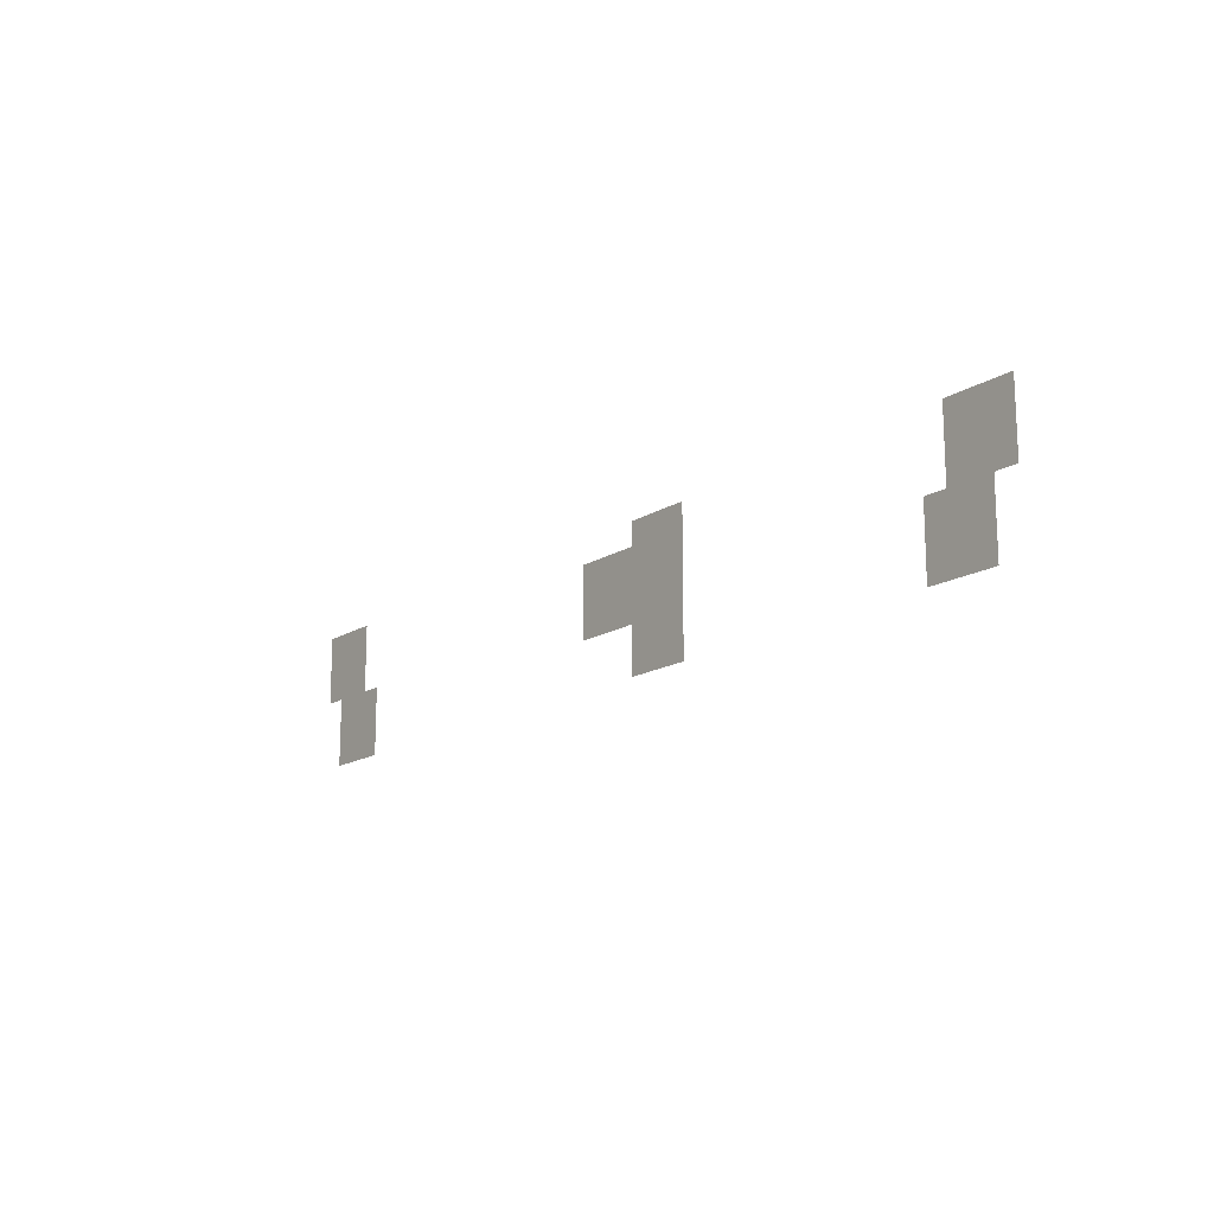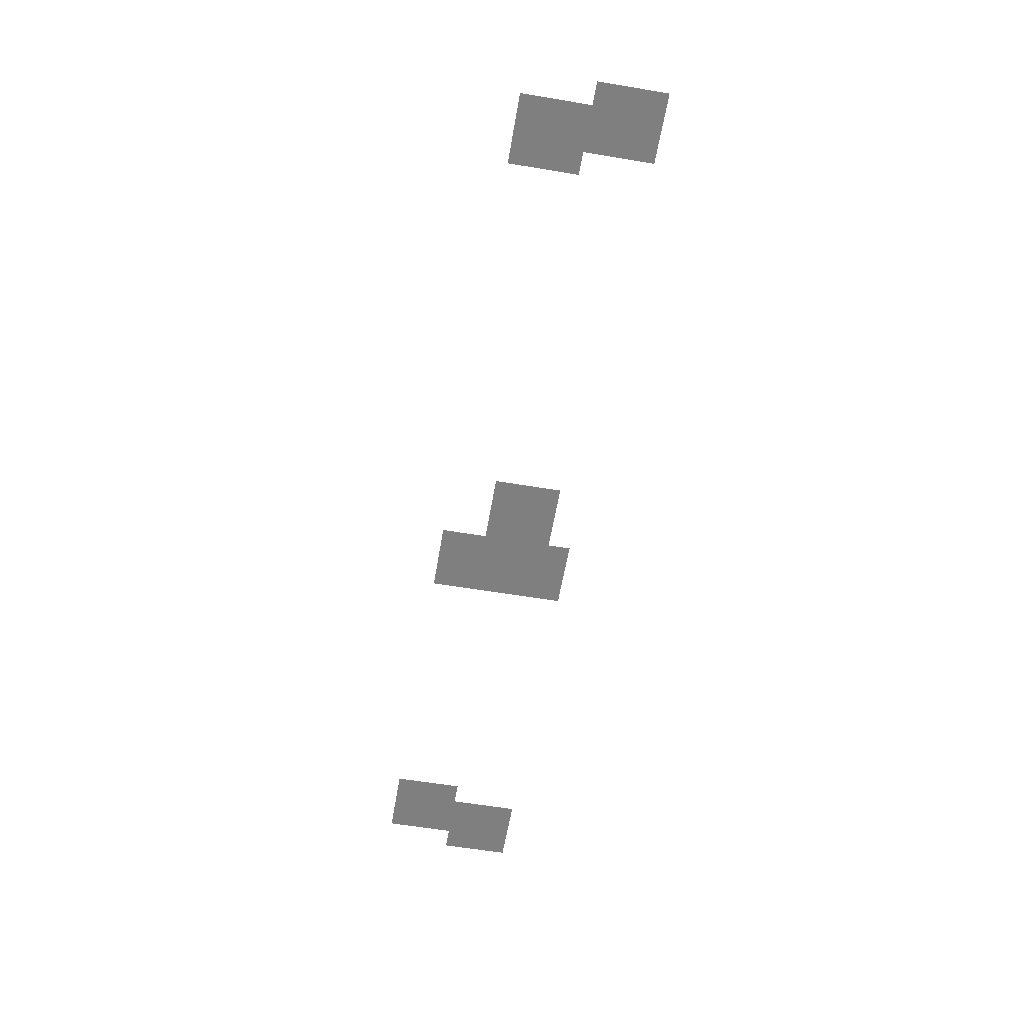
<metadata>
{"format":"obj","ext":"obj","renderer":"f3d","projection":"perspective","resolution":1024,"background":"white","views":[{"elev":-15.5,"azim":-127.4,"up":"+Y"},{"elev":-59.7,"azim":80.3,"up":"+Z"}]}
</metadata>
<code>
v 0 -12800 0
v -3200 -12800 0
v -3200 -9600 0
v 0 -9600 0
v -3200 -12800 0
v -6400 -12800 0
v -6400 -9600 0
v -3200 -9600 0
v -6400 -12800 0
v -9600 -12800 0
v -9600 -9600 0
v -6400 -9600 0
v -70400 -12800 0
v -73600 -12800 0
v -73600 -9600 0
v -70400 -9600 0
v -73600 -12800 0
v -76800 -12800 0
v -76800 -9600 0
v -73600 -9600 0
v -76800 -12800 0
v -80000 -12800 0
v -80000 -9600 0
v -76800 -9600 0
v -121600 -12800 0
v -124800 -12800 0
v -124800 -9600 0
v -121600 -9600 0
v -124800 -12800 0
v -128000 -12800 0
v -128000 -9600 0
v -124800 -9600 0
v -128000 -12800 0
v -131200 -12800 0
v -131200 -9600 0
v -128000 -9600 0
v 0 -16000 0
v -3200 -16000 0
v -3200 -12800 0
v 0 -12800 0
v -3200 -16000 0
v -6400 -16000 0
v -6400 -12800 0
v -3200 -12800 0
v -6400 -16000 0
v -9600 -16000 0
v -9600 -12800 0
v -6400 -12800 0
v -60800 -16000 0
v -64000 -16000 0
v -64000 -12800 0
v -60800 -12800 0
v -64000 -16000 0
v -67200 -16000 0
v -67200 -12800 0
v -64000 -12800 0
v -67200 -16000 0
v -70400 -16000 0
v -70400 -12800 0
v -67200 -12800 0
v -70400 -16000 0
v -73600 -16000 0
v -73600 -12800 0
v -70400 -12800 0
v -73600 -16000 0
v -76800 -16000 0
v -76800 -12800 0
v -73600 -12800 0
v -76800 -16000 0
v -80000 -16000 0
v -80000 -12800 0
v -76800 -12800 0
v -121600 -16000 0
v -124800 -16000 0
v -124800 -12800 0
v -121600 -12800 0
v -124800 -16000 0
v -128000 -16000 0
v -128000 -12800 0
v -124800 -12800 0
v -128000 -16000 0
v -131200 -16000 0
v -131200 -12800 0
v -128000 -12800 0
v 0 -19200 0
v -3200 -19200 0
v -3200 -16000 0
v 0 -16000 0
v -3200 -19200 0
v -6400 -19200 0
v -6400 -16000 0
v -3200 -16000 0
v -6400 -19200 0
v -9600 -19200 0
v -9600 -16000 0
v -6400 -16000 0
v -60800 -19200 0
v -64000 -19200 0
v -64000 -16000 0
v -60800 -16000 0
v -64000 -19200 0
v -67200 -19200 0
v -67200 -16000 0
v -64000 -16000 0
v -67200 -19200 0
v -70400 -19200 0
v -70400 -16000 0
v -67200 -16000 0
v -70400 -19200 0
v -73600 -19200 0
v -73600 -16000 0
v -70400 -16000 0
v -73600 -19200 0
v -76800 -19200 0
v -76800 -16000 0
v -73600 -16000 0
v -76800 -19200 0
v -80000 -19200 0
v -80000 -16000 0
v -76800 -16000 0
v -121600 -19200 0
v -124800 -19200 0
v -124800 -16000 0
v -121600 -16000 0
v -124800 -19200 0
v -128000 -19200 0
v -128000 -16000 0
v -124800 -16000 0
v -128000 -19200 0
v -131200 -19200 0
v -131200 -16000 0
v -128000 -16000 0
v -3200 -22400 0
v -6400 -22400 0
v -6400 -19200 0
v -3200 -19200 0
v -6400 -22400 0
v -9600 -22400 0
v -9600 -19200 0
v -6400 -19200 0
v -9600 -22400 0
v -12800 -22400 0
v -12800 -19200 0
v -9600 -19200 0
v -60800 -22400 0
v -64000 -22400 0
v -64000 -19200 0
v -60800 -19200 0
v -64000 -22400 0
v -67200 -22400 0
v -67200 -19200 0
v -64000 -19200 0
v -67200 -22400 0
v -70400 -22400 0
v -70400 -19200 0
v -67200 -19200 0
v -70400 -22400 0
v -73600 -22400 0
v -73600 -19200 0
v -70400 -19200 0
v -73600 -22400 0
v -76800 -22400 0
v -76800 -19200 0
v -73600 -19200 0
v -76800 -22400 0
v -80000 -22400 0
v -80000 -19200 0
v -76800 -19200 0
v -118400 -22400 0
v -121600 -22400 0
v -121600 -19200 0
v -118400 -19200 0
v -121600 -22400 0
v -124800 -22400 0
v -124800 -19200 0
v -121600 -19200 0
v -124800 -22400 0
v -128000 -22400 0
v -128000 -19200 0
v -124800 -19200 0
v -3200 -25600 0
v -6400 -25600 0
v -6400 -22400 0
v -3200 -22400 0
v -6400 -25600 0
v -9600 -25600 0
v -9600 -22400 0
v -6400 -22400 0
v -9600 -25600 0
v -12800 -25600 0
v -12800 -22400 0
v -9600 -22400 0
v -70400 -25600 0
v -73600 -25600 0
v -73600 -22400 0
v -70400 -22400 0
v -73600 -25600 0
v -76800 -25600 0
v -76800 -22400 0
v -73600 -22400 0
v -76800 -25600 0
v -80000 -25600 0
v -80000 -22400 0
v -76800 -22400 0
v -118400 -25600 0
v -121600 -25600 0
v -121600 -22400 0
v -118400 -22400 0
v -121600 -25600 0
v -124800 -25600 0
v -124800 -22400 0
v -121600 -22400 0
v -124800 -25600 0
v -128000 -25600 0
v -128000 -22400 0
v -124800 -22400 0
v -3200 -28800 0
v -6400 -28800 0
v -6400 -25600 0
v -3200 -25600 0
v -6400 -28800 0
v -9600 -28800 0
v -9600 -25600 0
v -6400 -25600 0
v -9600 -28800 0
v -12800 -28800 0
v -12800 -25600 0
v -9600 -25600 0
v -70400 -28800 0
v -73600 -28800 0
v -73600 -25600 0
v -70400 -25600 0
v -73600 -28800 0
v -76800 -28800 0
v -76800 -25600 0
v -73600 -25600 0
v -76800 -28800 0
v -80000 -28800 0
v -80000 -25600 0
v -76800 -25600 0
v -118400 -28800 0
v -121600 -28800 0
v -121600 -25600 0
v -118400 -25600 0
v -121600 -28800 0
v -124800 -28800 0
v -124800 -25600 0
v -121600 -25600 0
v -124800 -28800 0
v -128000 -28800 0
v -128000 -25600 0
v -124800 -25600 0
g CoinCollecteMap2_mesh_0049
f 1 2 3 4
f 5 6 7 8
f 9 10 11 12
f 13 14 15 16
f 17 18 19 20
f 21 22 23 24
f 25 26 27 28
f 29 30 31 32
f 33 34 35 36
f 37 38 39 40
f 41 42 43 44
f 45 46 47 48
f 49 50 51 52
f 53 54 55 56
f 57 58 59 60
f 61 62 63 64
f 65 66 67 68
f 69 70 71 72
f 73 74 75 76
f 77 78 79 80
f 81 82 83 84
f 85 86 87 88
f 89 90 91 92
f 93 94 95 96
f 97 98 99 100
f 101 102 103 104
f 105 106 107 108
f 109 110 111 112
f 113 114 115 116
f 117 118 119 120
f 121 122 123 124
f 125 126 127 128
f 129 130 131 132
f 133 134 135 136
f 137 138 139 140
f 141 142 143 144
f 145 146 147 148
f 149 150 151 152
f 153 154 155 156
f 157 158 159 160
f 161 162 163 164
f 165 166 167 168
f 169 170 171 172
f 173 174 175 176
f 177 178 179 180
f 181 182 183 184
f 185 186 187 188
f 189 190 191 192
f 193 194 195 196
f 197 198 199 200
f 201 202 203 204
f 205 206 207 208
f 209 210 211 212
f 213 214 215 216
f 217 218 219 220
f 221 222 223 224
f 225 226 227 228
f 229 230 231 232
f 233 234 235 236
f 237 238 239 240
f 241 242 243 244
f 245 246 247 248
f 249 250 251 252

</code>
